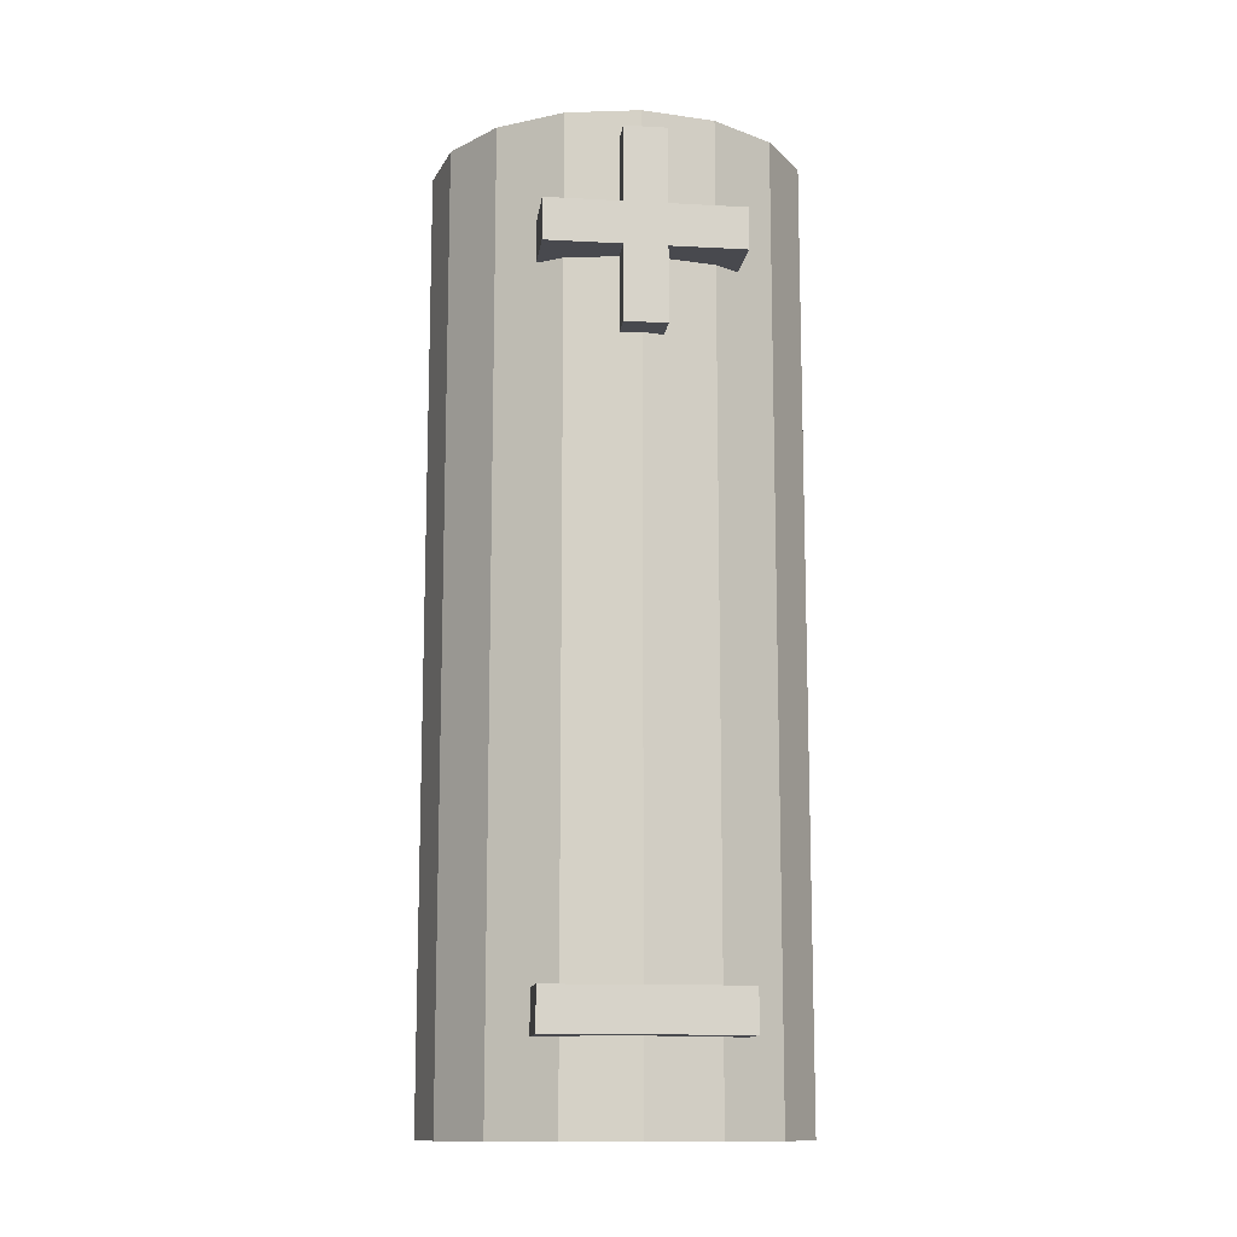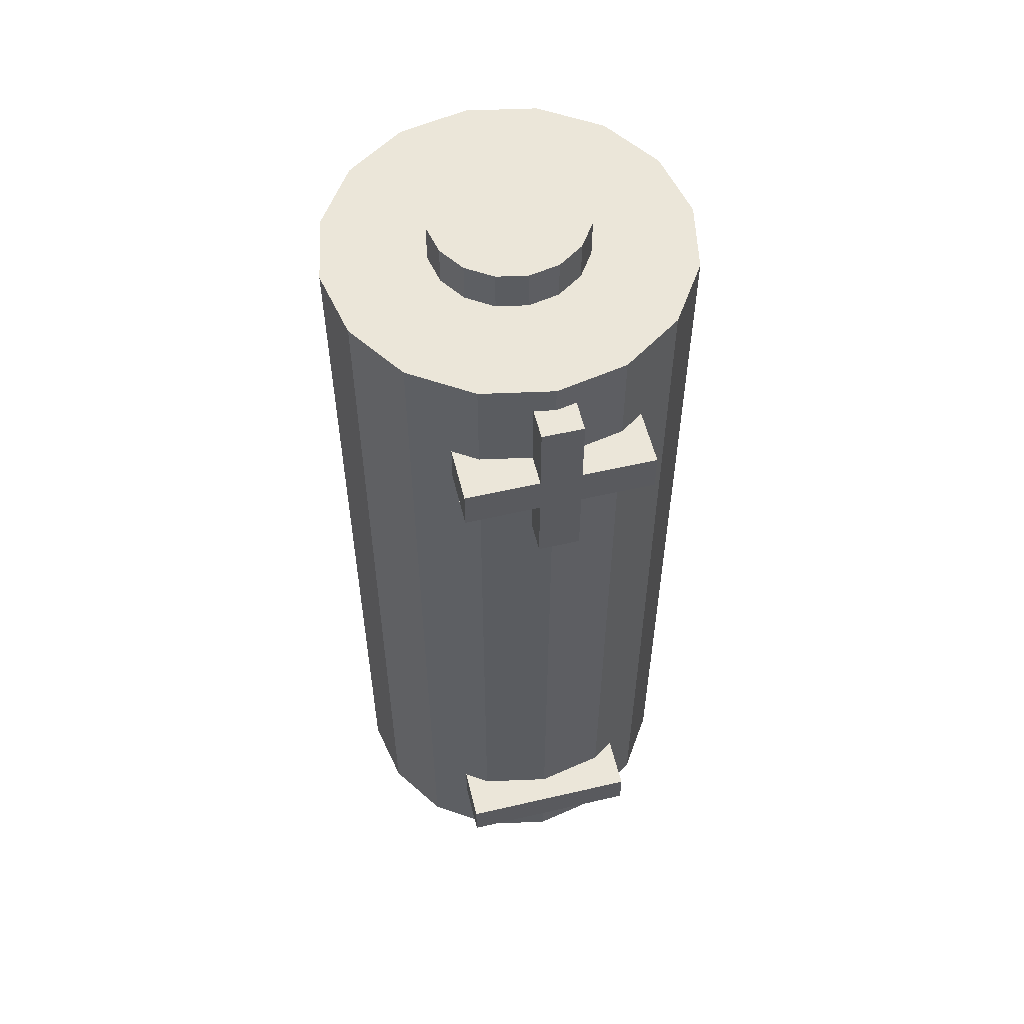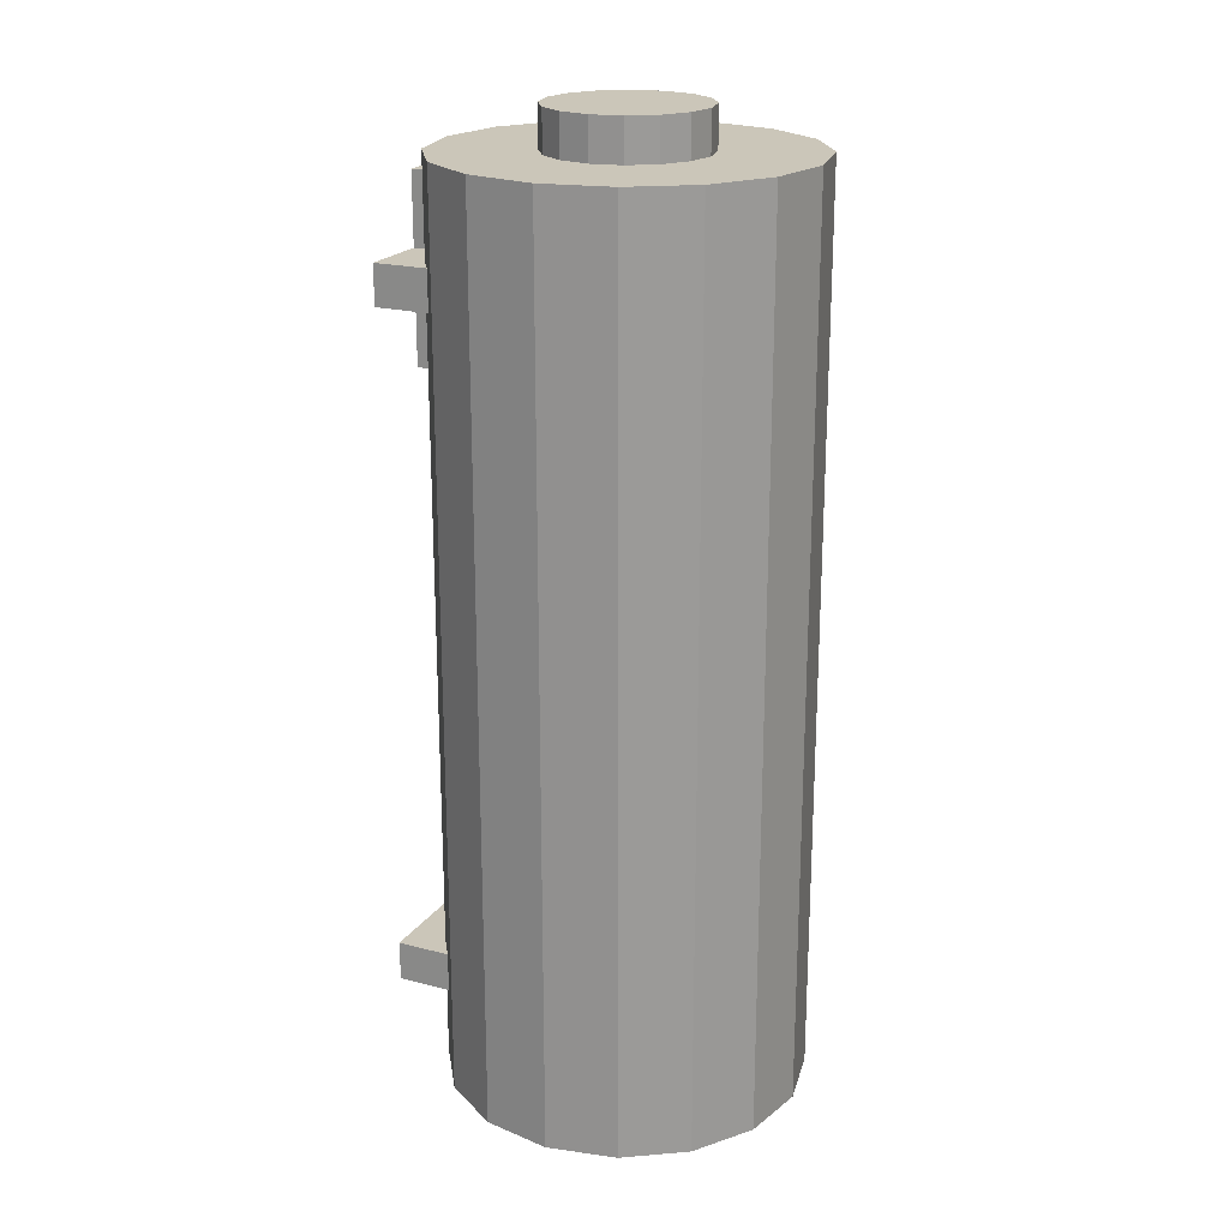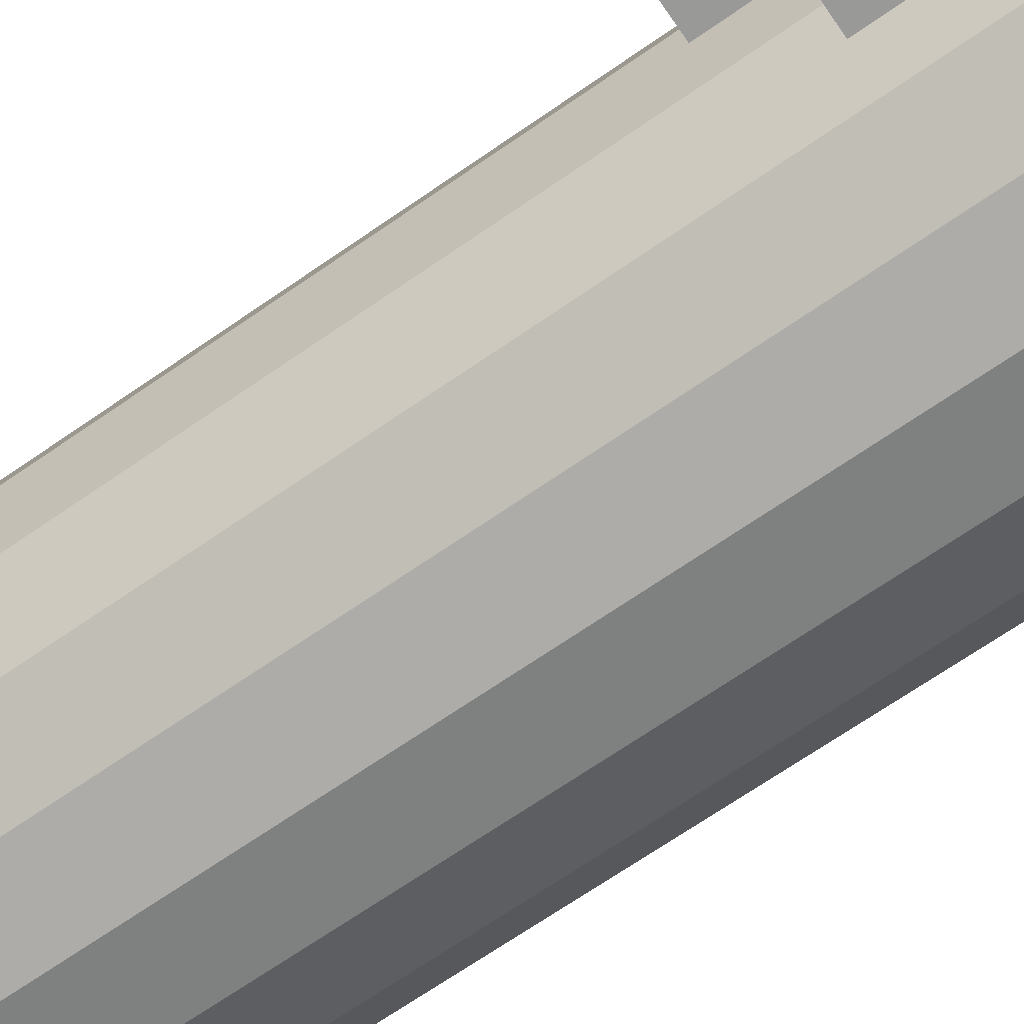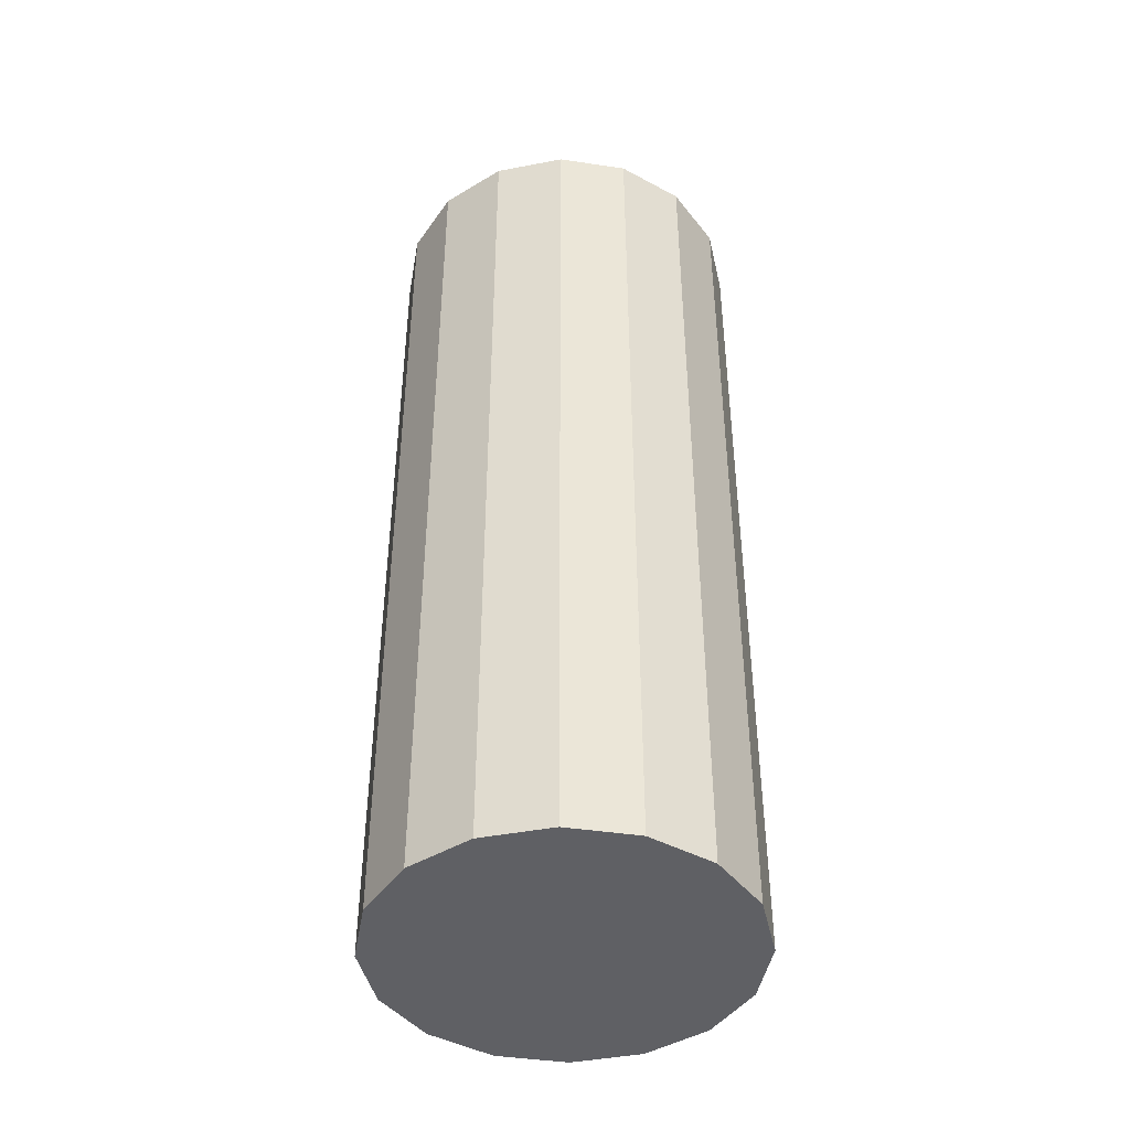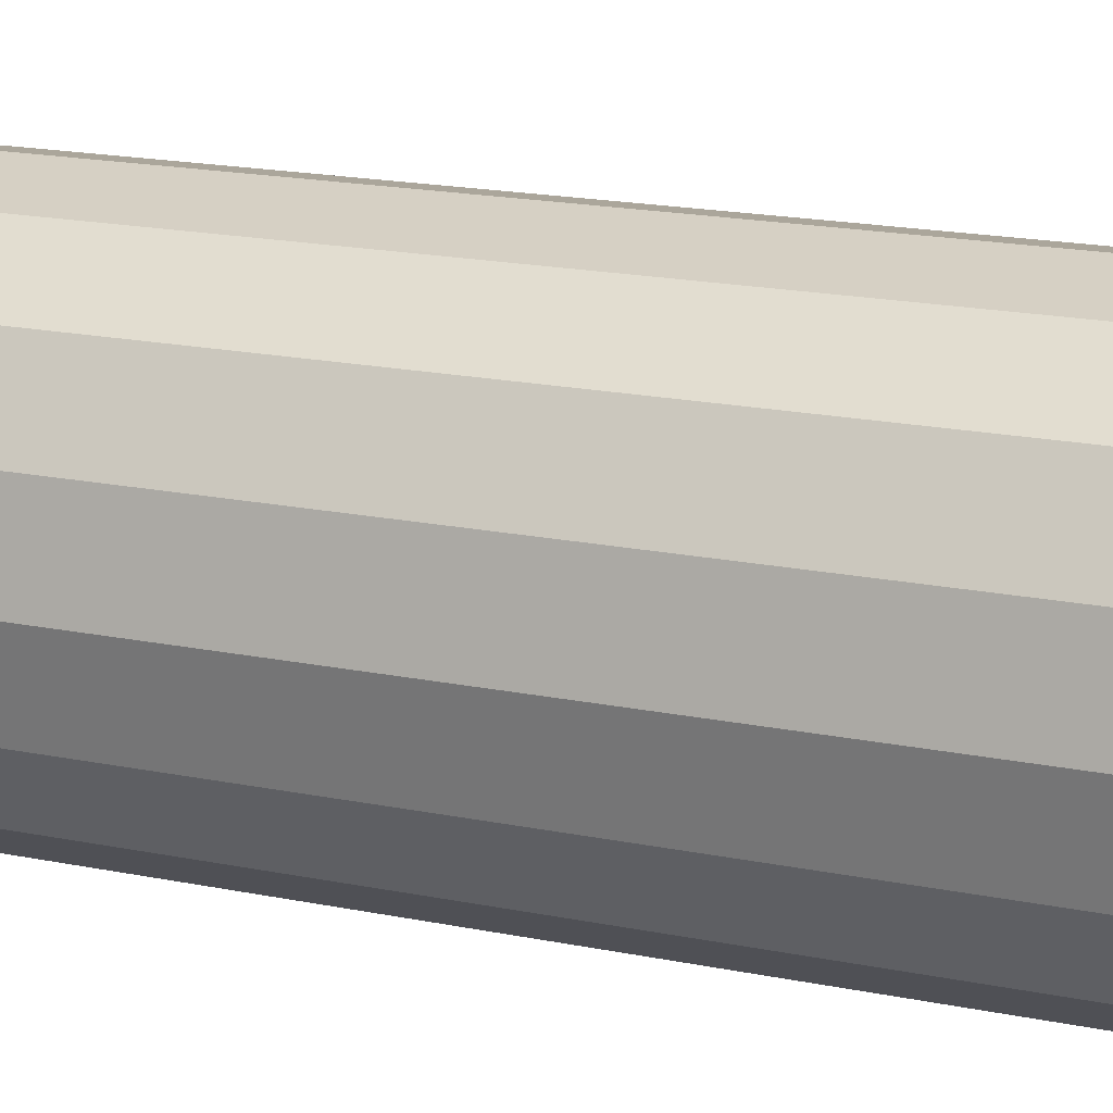
<metadata>
{"format":"obj","ext":"obj","renderer":"f3d","projection":"perspective","resolution":1024,"background":"white","views":[{"elev":-12.7,"azim":82.8,"up":"+Y"},{"elev":56.1,"azim":76.3,"up":"+Y"},{"elev":20.9,"azim":-154.7,"up":"+Y"},{"elev":-68.8,"azim":124.8,"up":"+Z"},{"elev":-43.9,"azim":-88.6,"up":"+Y"},{"elev":17.4,"azim":-67.4,"up":"+Z"}]}
</metadata>
<code>
o Cylinder
v 0 -0.4539 -1
v 0 4.583 -1
v 0.3827 -0.4539 -0.9239
v 0.3827 4.583 -0.9239
v 0.7071 -0.4539 -0.7071
v 0.7071 4.583 -0.7071
v 0.9239 -0.4539 -0.3827
v 0.9239 4.583 -0.3827
v 1 -0.4539 0
v 1 4.583 0
v 0.9239 -0.4539 0.3827
v 0.9239 4.583 0.3827
v 0.7071 -0.4539 0.7071
v 0.7071 4.583 0.7071
v 0.3827 -0.4539 0.9239
v 0.3827 4.583 0.9239
v 0 -0.4539 1
v 0 4.583 1
v -0.3827 -0.4539 0.9239
v -0.3827 4.583 0.9239
v -0.7071 -0.4539 0.7071
v -0.7071 4.583 0.7071
v -0.9239 -0.4539 0.3827
v -0.9239 4.583 0.3827
v -1 -0.4539 0
v -1 4.583 0
v -0.9239 -0.4539 -0.3827
v -0.9239 4.583 -0.3827
v -0.7071 -0.4539 -0.7071
v -0.7071 4.583 -0.7071
v -0.3827 -0.4539 -0.9239
v -0.3827 4.583 -0.9239
v 0 3.055 -1
v 0.3827 3.055 -0.9239
v 0.7071 3.055 -0.7071
v 0.9239 3.055 -0.3827
v 1 3.055 0
v 0.9239 3.055 0.3827
v 0.7071 3.055 0.7071
v 0.3827 3.055 0.9239
v 0 3.055 1
v -0.3827 3.055 0.9239
v -0.7071 3.055 0.7071
v -0.9239 3.055 0.3827
v -1 3.055 0
v -0.9239 3.055 -0.3827
v -0.7071 3.055 -0.7071
v -0.3827 3.055 -0.9239
v 0 4.51 -0.4338
v 0 4.81 -0.4338
v 0.166 4.51 -0.4008
v 0.166 4.81 -0.4008
v 0.3068 4.51 -0.3068
v 0.3068 4.81 -0.3068
v 0.4008 4.51 -0.166
v 0.4008 4.81 -0.166
v 0.4338 4.51 0
v 0.4338 4.81 0
v 0.4008 4.51 0.166
v 0.4008 4.81 0.166
v 0.3068 4.51 0.3068
v 0.3068 4.81 0.3068
v 0.166 4.51 0.4008
v 0.166 4.81 0.4008
v 0 4.51 0.4338
v 0 4.81 0.4338
v -0.166 4.51 0.4008
v -0.166 4.81 0.4008
v -0.3068 4.51 0.3068
v -0.3068 4.81 0.3068
v -0.4008 4.51 0.166
v -0.4008 4.81 0.166
v -0.4338 4.51 0
v -0.4338 4.81 0
v -0.4008 4.51 -0.166
v -0.4008 4.81 -0.166
v -0.3068 4.51 -0.3068
v -0.3068 4.81 -0.3068
v -0.166 4.51 -0.4008
v -0.166 4.81 -0.4008
v 0.6113 0.01767 0.5098
v 0.6113 0.2399 0.5098
v 0.6113 0.01767 -0.5098
v 0.6113 0.2399 -0.5098
v 1.144 0.01767 0.5098
v 1.144 0.2399 0.5098
v 1.144 0.01767 -0.5098
v 1.144 0.2399 -0.5098
v 0.6113 3.807 0.5098
v 0.6113 4.029 0.5098
v 0.6113 3.807 -0.5098
v 0.6113 4.029 -0.5098
v 1.144 3.807 0.5098
v 1.144 4.029 0.5098
v 1.144 3.807 -0.5098
v 1.144 4.029 -0.5098
v 0.6113 3.408 -0.1111
v 0.6113 3.408 0.1111
v 0.6113 4.428 -0.1111
v 0.6113 4.428 0.1111
v 1.144 3.408 -0.1111
v 1.144 3.408 0.1111
v 1.144 4.428 -0.1111
v 1.144 4.428 0.1111
f 33 2 4 34
f 34 4 6 35
f 35 6 8 36
f 36 8 10 37
f 37 10 12 38
f 38 12 14 39
f 39 14 16 40
f 40 16 18 41
f 41 18 20 42
f 42 20 22 43
f 43 22 24 44
f 44 24 26 45
f 45 26 28 46
f 46 28 30 47
f 4 2 32 30 28 26 24 22 20 18 16 14 12 10 8 6
f 47 30 32 48
f 48 32 2 33
f 1 3 5 7 9 11 13 15 17 19 21 23 25 27 29 31
f 31 48 33 1
f 29 47 48 31
f 27 46 47 29
f 25 45 46 27
f 23 44 45 25
f 21 43 44 23
f 19 42 43 21
f 17 41 42 19
f 15 40 41 17
f 13 39 40 15
f 11 38 39 13
f 9 37 38 11
f 7 36 37 9
f 5 35 36 7
f 3 34 35 5
f 1 33 34 3
f 49 50 52 51
f 51 52 54 53
f 53 54 56 55
f 55 56 58 57
f 57 58 60 59
f 59 60 62 61
f 61 62 64 63
f 63 64 66 65
f 65 66 68 67
f 67 68 70 69
f 69 70 72 71
f 71 72 74 73
f 73 74 76 75
f 75 76 78 77
f 52 50 80 78 76 74 72 70 68 66 64 62 60 58 56 54
f 77 78 80 79
f 79 80 50 49
f 49 51 53 55 57 59 61 63 65 67 69 71 73 75 77 79
f 81 82 84 83
f 83 84 88 87
f 87 88 86 85
f 85 86 82 81
f 83 87 85 81
f 88 84 82 86
f 89 90 92 91
f 91 92 96 95
f 95 96 94 93
f 93 94 90 89
f 91 95 93 89
f 96 92 90 94
f 97 98 100 99
f 99 100 104 103
f 103 104 102 101
f 101 102 98 97
f 99 103 101 97
f 104 100 98 102

</code>
